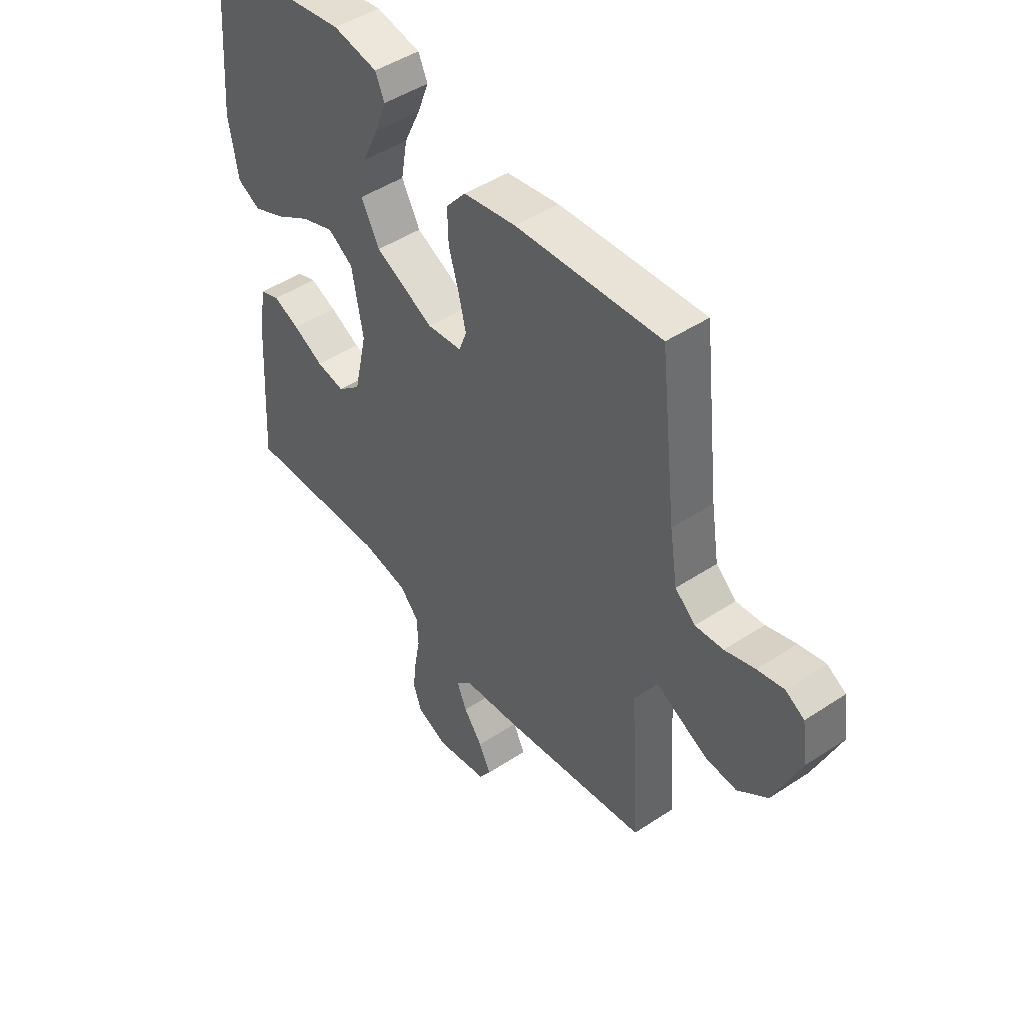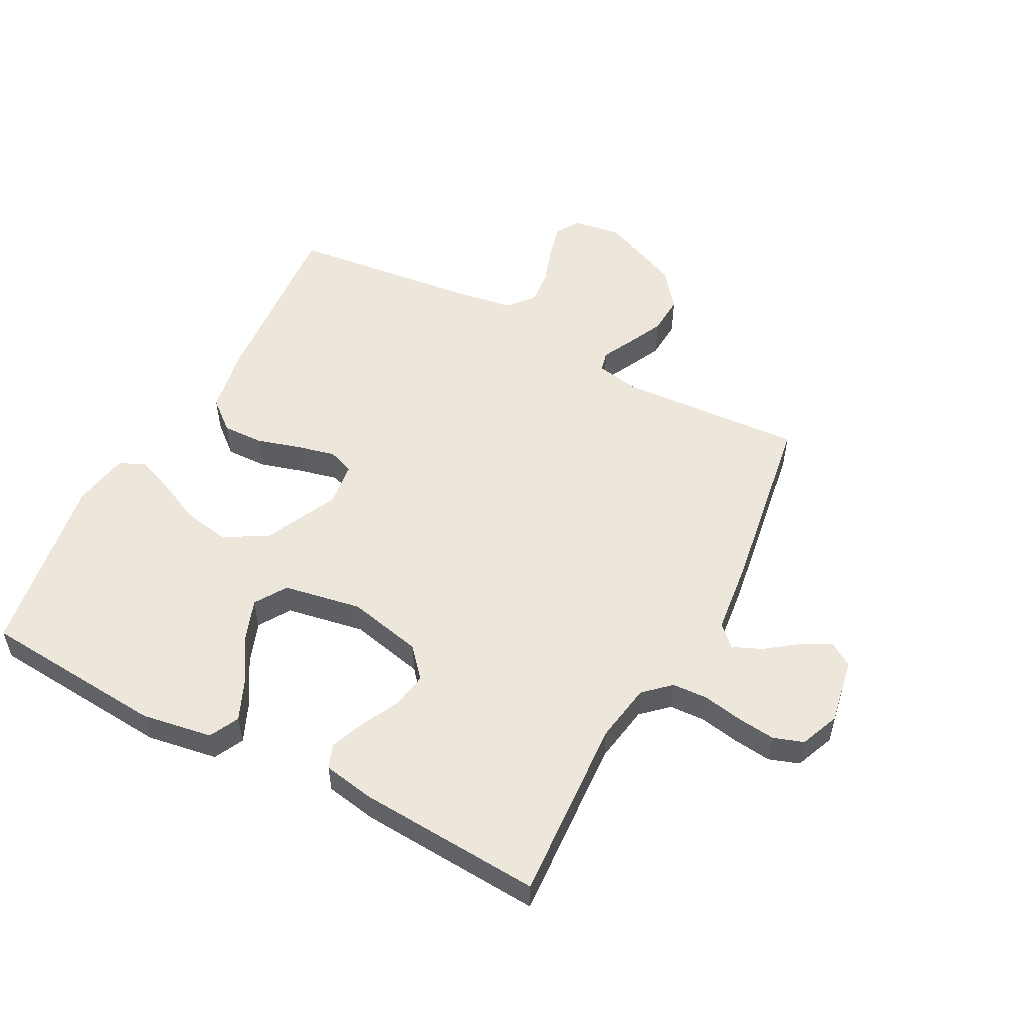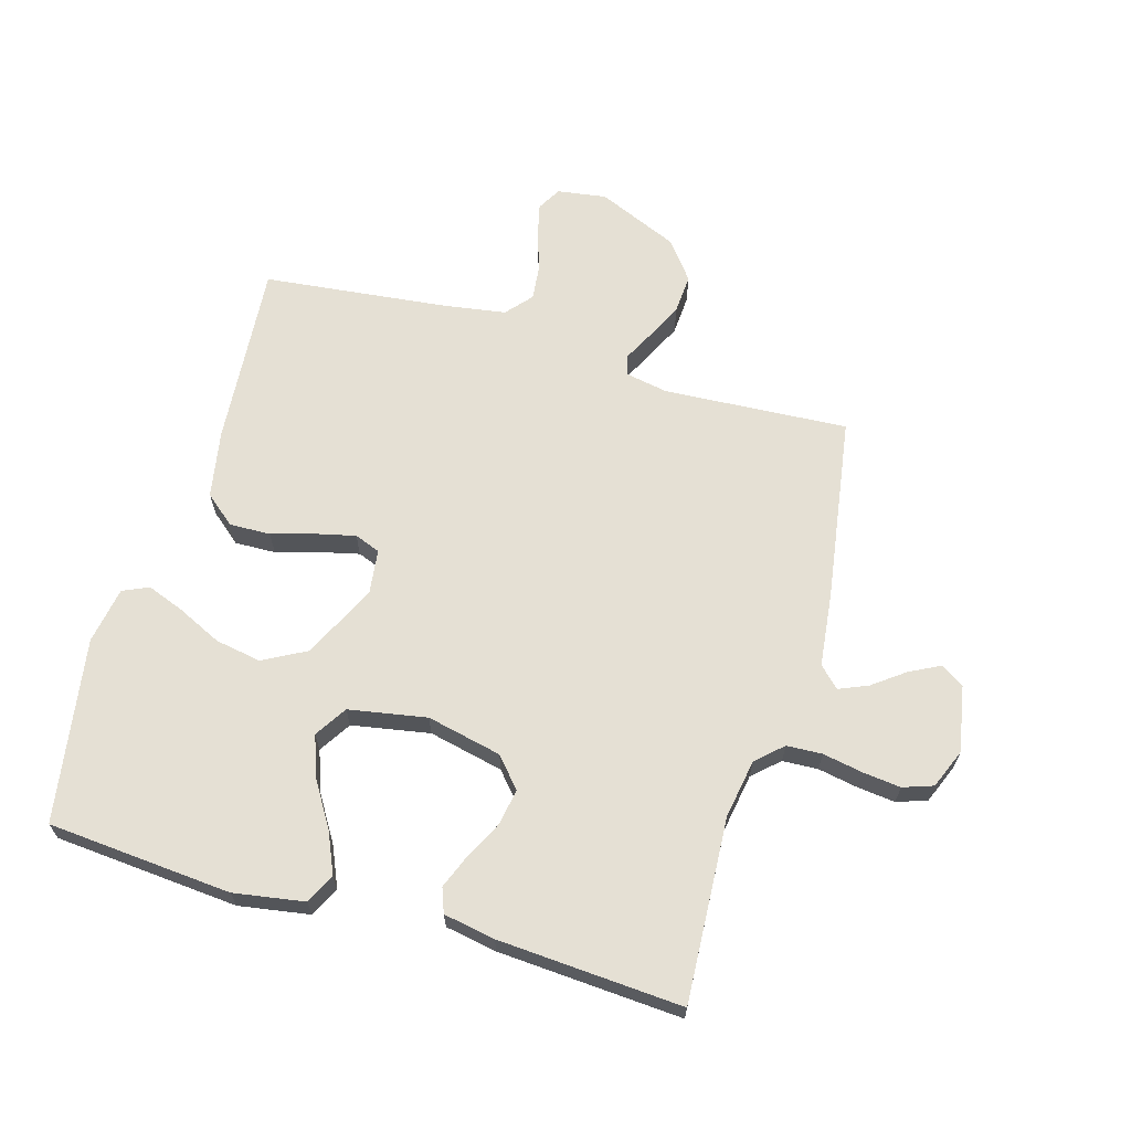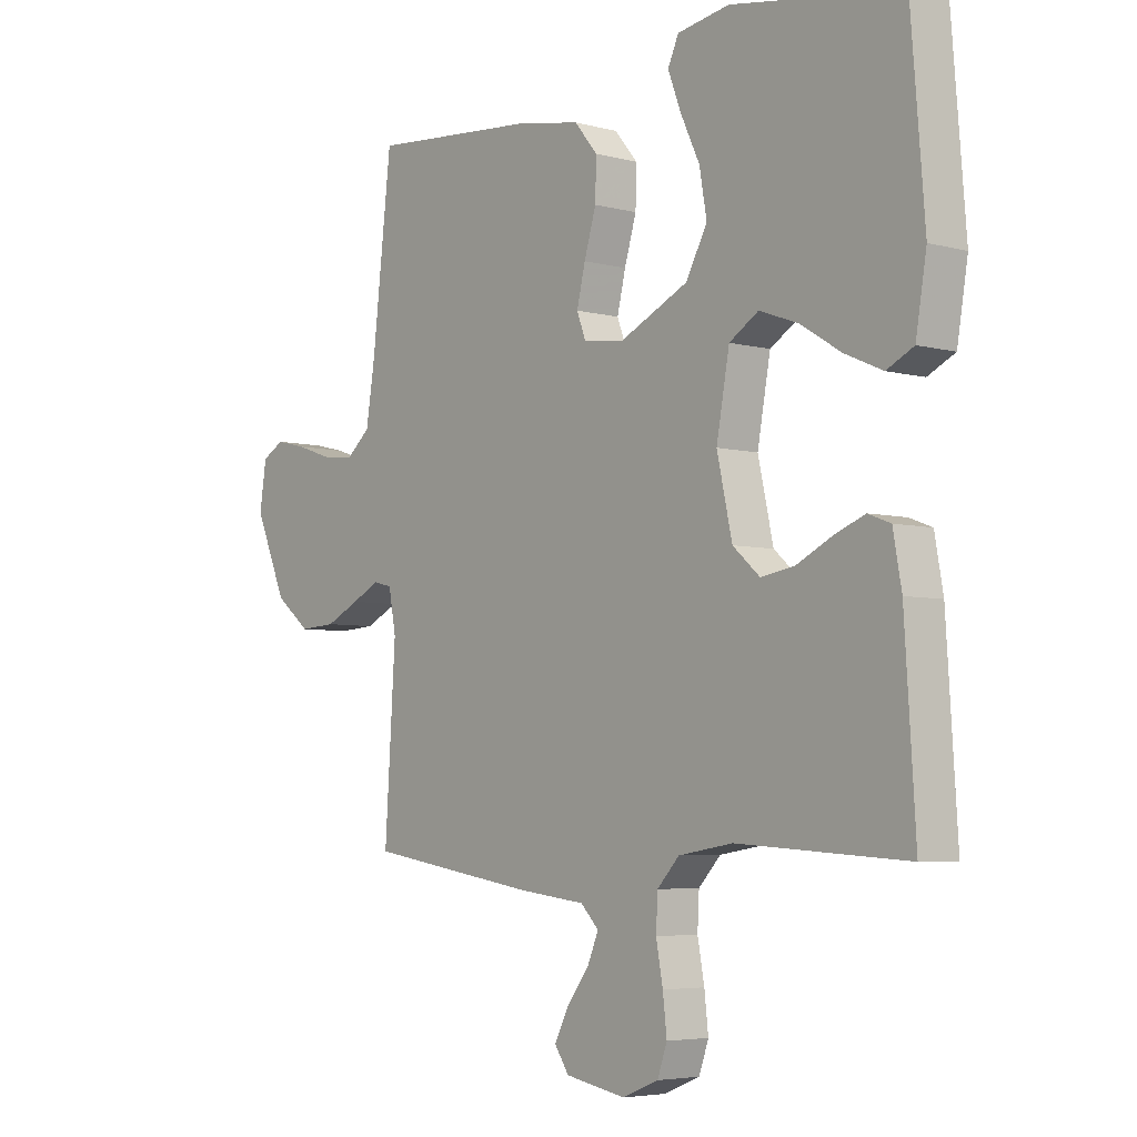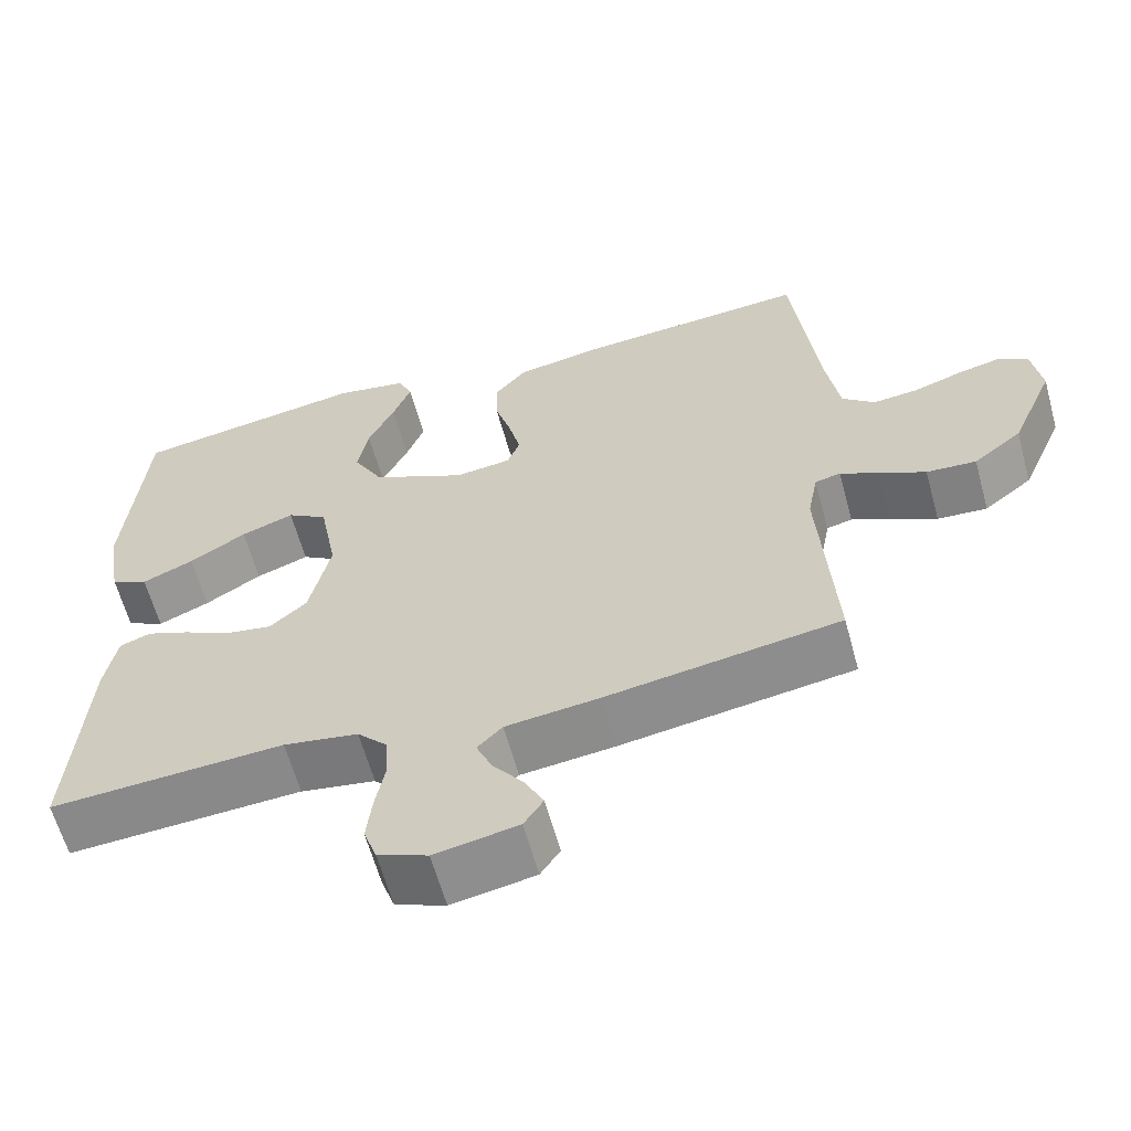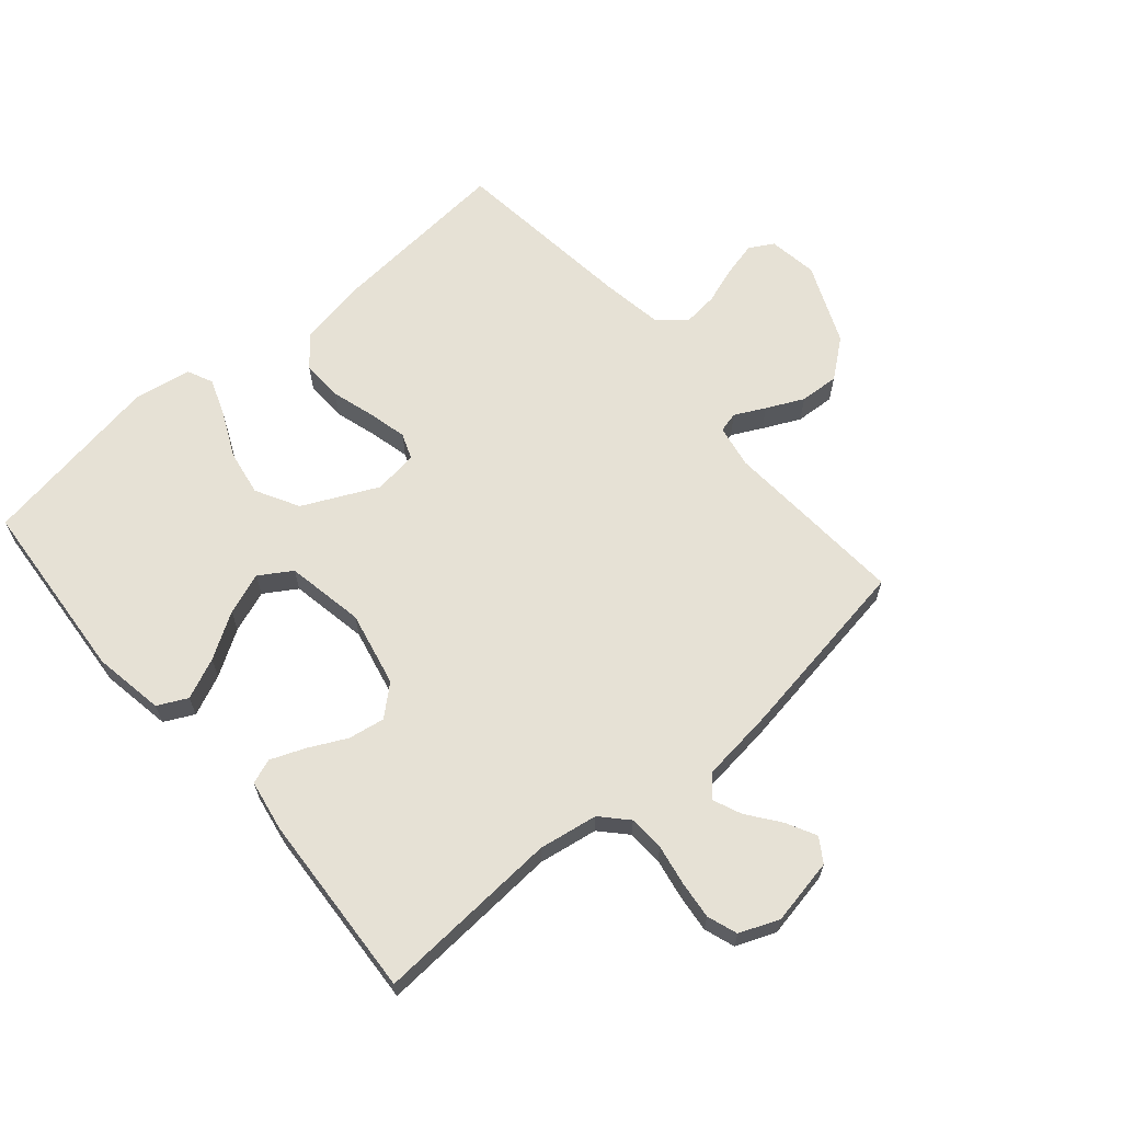
<metadata>
{"format":"obj","ext":"obj","renderer":"f3d","projection":"perspective","resolution":1024,"background":"white","views":[{"elev":47.0,"azim":-126.8,"up":"+Z"},{"elev":53.5,"azim":117.9,"up":"+Y"},{"elev":65.6,"azim":106.3,"up":"+Y"},{"elev":-4.9,"azim":49.7,"up":"+Z"},{"elev":-61.9,"azim":-164.7,"up":"+Z"},{"elev":64.8,"azim":139.3,"up":"+Y"}]}
</metadata>
<code>
v -0.5 0.07 0.5
v -0.2 0.07 0.476
v -0.091 0.07 0.456
v -0.05 0.07 0.407
v -0.052 0.07 0.34
v -0.073 0.07 0.269
v -0.088 0.07 0.206
v -0.072 0.07 0.164
v 0 0.07 0.155
v 0.121 0.07 0.213
v 0.159 0.07 0.283
v 0.146 0.07 0.358
v 0.112 0.07 0.43
v 0.089 0.07 0.491
v 0.108 0.07 0.533
v 0.2 0.07 0.549
v 0.5 0.07 0.5
v 0.524 0.07 0.2
v 0.505 0.07 0.085
v 0.457 0.07 0.061
v 0.391 0.07 0.09
v 0.318 0.07 0.135
v 0.25 0.07 0.16
v 0.198 0.07 0.127
v 0.175 0.07 0
v 0.202 0.07 -0.122
v 0.25 0.07 -0.164
v 0.309 0.07 -0.154
v 0.371 0.07 -0.123
v 0.426 0.07 -0.101
v 0.466 0.07 -0.116
v 0.481 0.07 -0.2
v 0.5 0.07 -0.5
v 0.2 0.07 -0.482
v 0.104 0.07 -0.498
v 0.065 0.07 -0.54
v 0.062 0.07 -0.598
v 0.074 0.07 -0.663
v 0.081 0.07 -0.725
v 0.064 0.07 -0.774
v 0 0.07 -0.8
v -0.107 0.07 -0.78
v -0.132 0.07 -0.742
v -0.107 0.07 -0.693
v -0.068 0.07 -0.641
v -0.048 0.07 -0.594
v -0.08 0.07 -0.561
v -0.2 0.07 -0.547
v -0.5 0.07 -0.5
v -0.481 0.07 -0.2
v -0.494 0.07 -0.13
v -0.527 0.07 -0.122
v -0.576 0.07 -0.147
v -0.636 0.07 -0.176
v -0.7 0.07 -0.18
v -0.762 0.07 -0.131
v -0.818 0.07 0
v -0.806 0.07 0.08
v -0.767 0.07 0.102
v -0.712 0.07 0.089
v -0.65 0.07 0.068
v -0.592 0.07 0.062
v -0.55 0.07 0.098
v -0.534 0.07 0.2
v -0.5 0 0.5
v -0.2 0 0.476
v -0.091 0 0.456
v -0.05 0 0.407
v -0.052 0 0.34
v -0.073 0 0.269
v -0.088 0 0.206
v -0.072 0 0.164
v 0 0 0.155
v 0.121 0 0.213
v 0.159 0 0.283
v 0.146 0 0.358
v 0.112 0 0.43
v 0.089 0 0.491
v 0.108 0 0.533
v 0.2 0 0.549
v 0.5 0 0.5
v 0.524 0 0.2
v 0.505 0 0.085
v 0.457 0 0.061
v 0.391 0 0.09
v 0.318 0 0.135
v 0.25 0 0.16
v 0.198 0 0.127
v 0.175 0 0
v 0.202 0 -0.122
v 0.25 0 -0.164
v 0.309 0 -0.154
v 0.371 0 -0.123
v 0.426 0 -0.101
v 0.466 0 -0.116
v 0.481 0 -0.2
v 0.5 0 -0.5
v 0.2 0 -0.482
v 0.104 0 -0.498
v 0.065 0 -0.54
v 0.062 0 -0.598
v 0.074 0 -0.663
v 0.081 0 -0.725
v 0.064 0 -0.774
v 0 0 -0.8
v -0.107 0 -0.78
v -0.132 0 -0.742
v -0.107 0 -0.693
v -0.068 0 -0.641
v -0.048 0 -0.594
v -0.08 0 -0.561
v -0.2 0 -0.547
v -0.5 0 -0.5
v -0.481 0 -0.2
v -0.494 0 -0.13
v -0.527 0 -0.122
v -0.576 0 -0.147
v -0.636 0 -0.176
v -0.7 0 -0.18
v -0.762 0 -0.131
v -0.818 0 0
v -0.806 0 0.08
v -0.767 0 0.102
v -0.712 0 0.089
v -0.65 0 0.068
v -0.592 0 0.062
v -0.55 0 0.098
v -0.534 0 0.2
f 59 60 61
f 58 59 61
f 57 58 61
f 56 57 61
f 55 56 61
f 54 55 61
f 53 54 61
f 52 53 61
f 51 52 61 62
f 47 48 49 50
f 47 50 51
f 51 62 63
f 47 51 63
f 46 47 63
f 43 44 45
f 42 43 45
f 41 42 45
f 40 41 45
f 39 40 45
f 38 39 45
f 37 38 45
f 36 37 45 46
f 32 33 34
f 31 32 34
f 30 31 34
f 29 30 34
f 28 29 34
f 27 28 34 35
f 46 63 64
f 36 46 64
f 35 36 64
f 27 35 64
f 26 27 64
f 20 21 22
f 19 20 22
f 18 19 22
f 17 18 22
f 16 17 22
f 15 16 22
f 14 15 22
f 13 14 22
f 12 13 22
f 11 12 22 23
f 10 11 23 24
f 4 5 6
f 3 4 6
f 2 3 6
f 1 2 6
f 64 1 6
f 64 6 7
f 25 26 64
f 9 10 24 25
f 8 9 25 64
f 7 8 64
f 125 124 123
f 125 123 122
f 125 122 121
f 125 121 120
f 125 120 119
f 125 119 118
f 125 118 117
f 125 117 116
f 126 125 116 115
f 114 113 112 111
f 115 114 111
f 127 126 115
f 127 115 111
f 127 111 110
f 109 108 107
f 109 107 106
f 109 106 105
f 109 105 104
f 109 104 103
f 109 103 102
f 109 102 101
f 110 109 101 100
f 98 97 96
f 98 96 95
f 98 95 94
f 98 94 93
f 98 93 92
f 99 98 92 91
f 128 127 110
f 128 110 100
f 128 100 99
f 128 99 91
f 128 91 90
f 86 85 84
f 86 84 83
f 86 83 82
f 86 82 81
f 86 81 80
f 86 80 79
f 86 79 78
f 86 78 77
f 86 77 76
f 87 86 76 75
f 88 87 75 74
f 70 69 68
f 70 68 67
f 70 67 66
f 70 66 65
f 70 65 128
f 71 70 128
f 128 90 89
f 89 88 74 73
f 128 89 73 72
f 128 72 71
f 1 65 66 2
f 2 66 67 3
f 3 67 68 4
f 4 68 69 5
f 5 69 70 6
f 6 70 71 7
f 7 71 72 8
f 8 72 73 9
f 9 73 74 10
f 10 74 75 11
f 11 75 76 12
f 12 76 77 13
f 13 77 78 14
f 14 78 79 15
f 15 79 80 16
f 16 80 81 17
f 17 81 82 18
f 18 82 83 19
f 19 83 84 20
f 20 84 85 21
f 21 85 86 22
f 22 86 87 23
f 23 87 88 24
f 24 88 89 25
f 25 89 90 26
f 26 90 91 27
f 27 91 92 28
f 28 92 93 29
f 29 93 94 30
f 30 94 95 31
f 31 95 96 32
f 32 96 97 33
f 33 97 98 34
f 34 98 99 35
f 35 99 100 36
f 36 100 101 37
f 37 101 102 38
f 38 102 103 39
f 39 103 104 40
f 40 104 105 41
f 41 105 106 42
f 42 106 107 43
f 43 107 108 44
f 44 108 109 45
f 45 109 110 46
f 46 110 111 47
f 47 111 112 48
f 48 112 113 49
f 49 113 114 50
f 50 114 115 51
f 51 115 116 52
f 52 116 117 53
f 53 117 118 54
f 54 118 119 55
f 55 119 120 56
f 56 120 121 57
f 57 121 122 58
f 58 122 123 59
f 59 123 124 60
f 60 124 125 61
f 61 125 126 62
f 62 126 127 63
f 63 127 128 64
f 64 128 65 1

</code>
